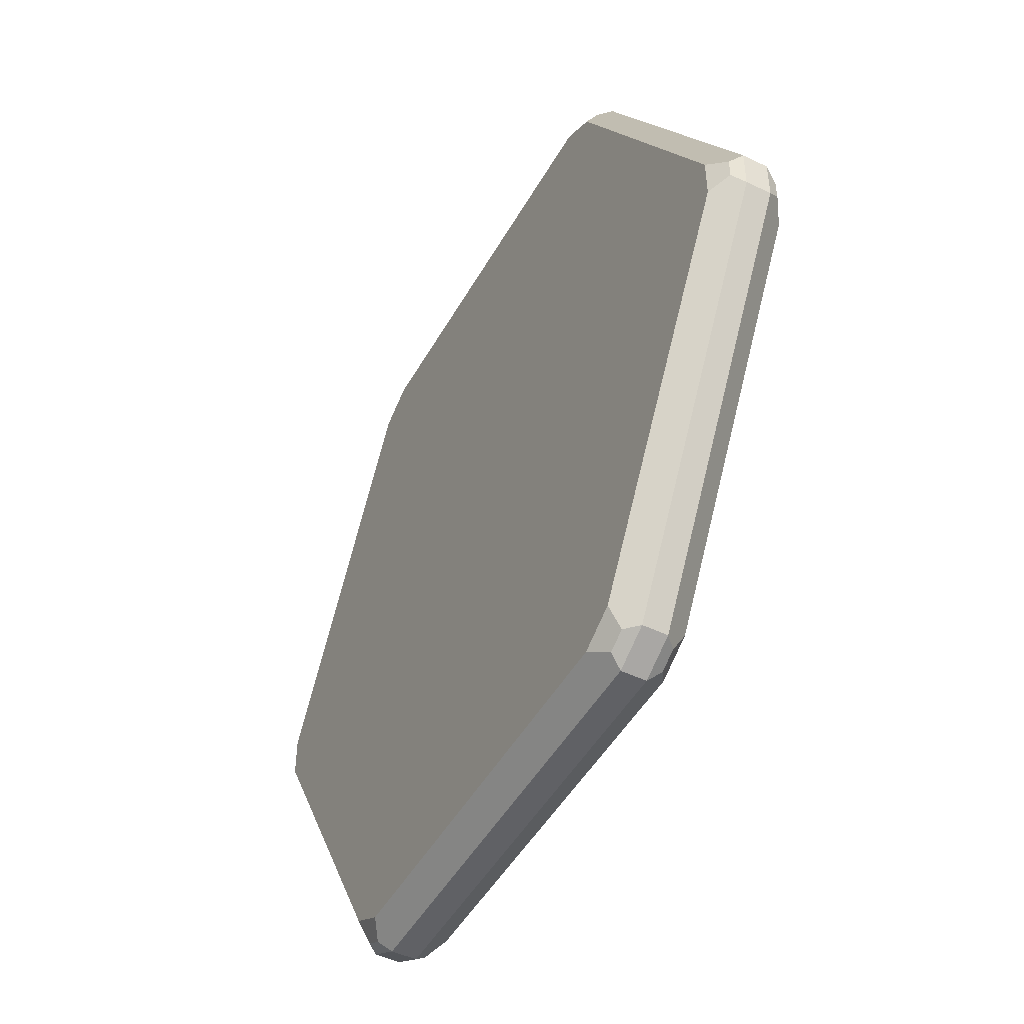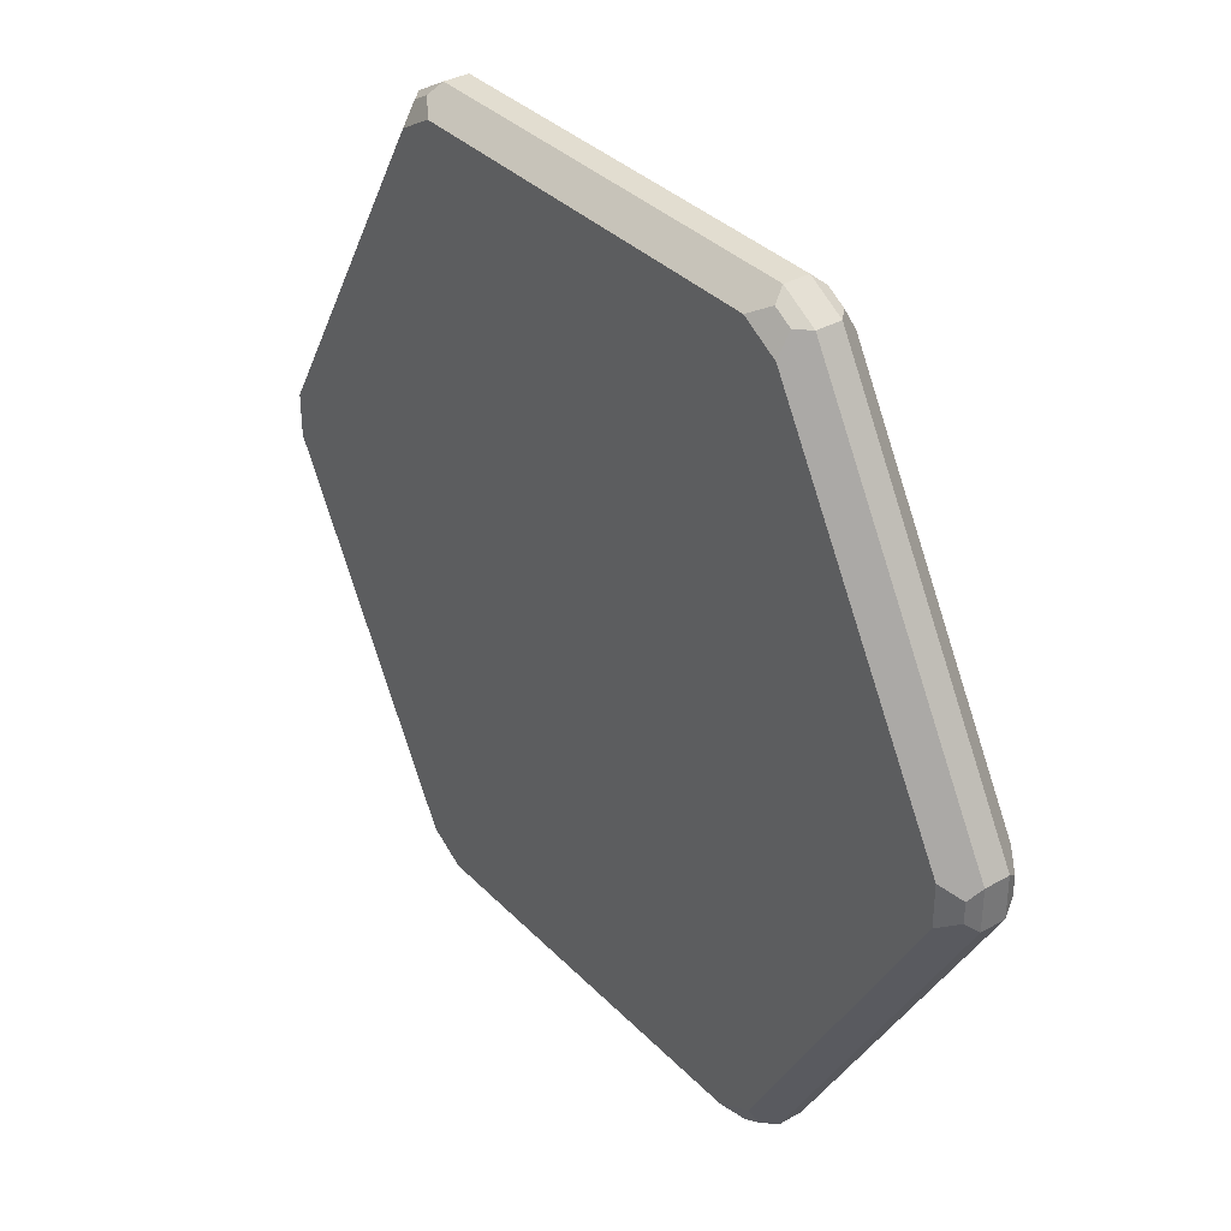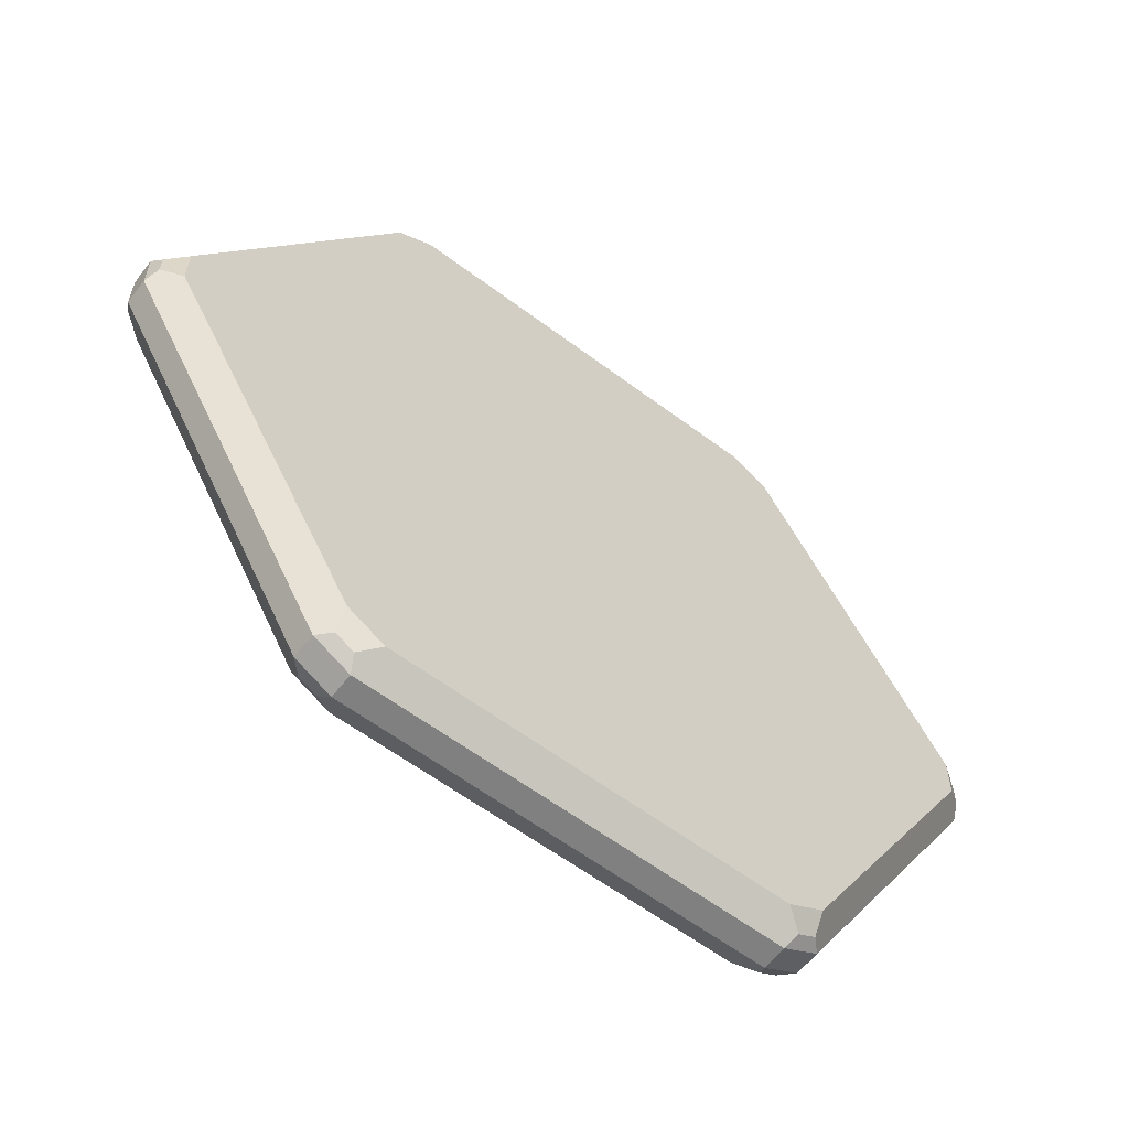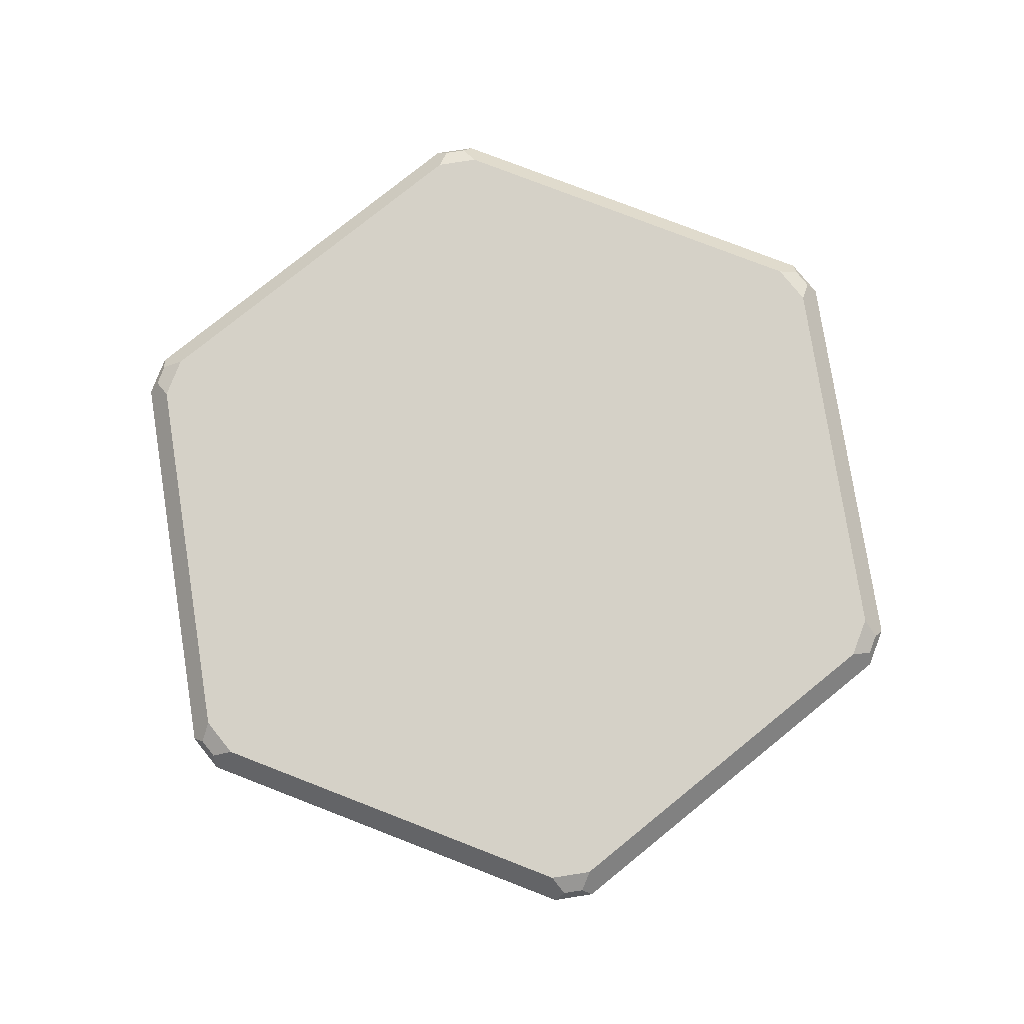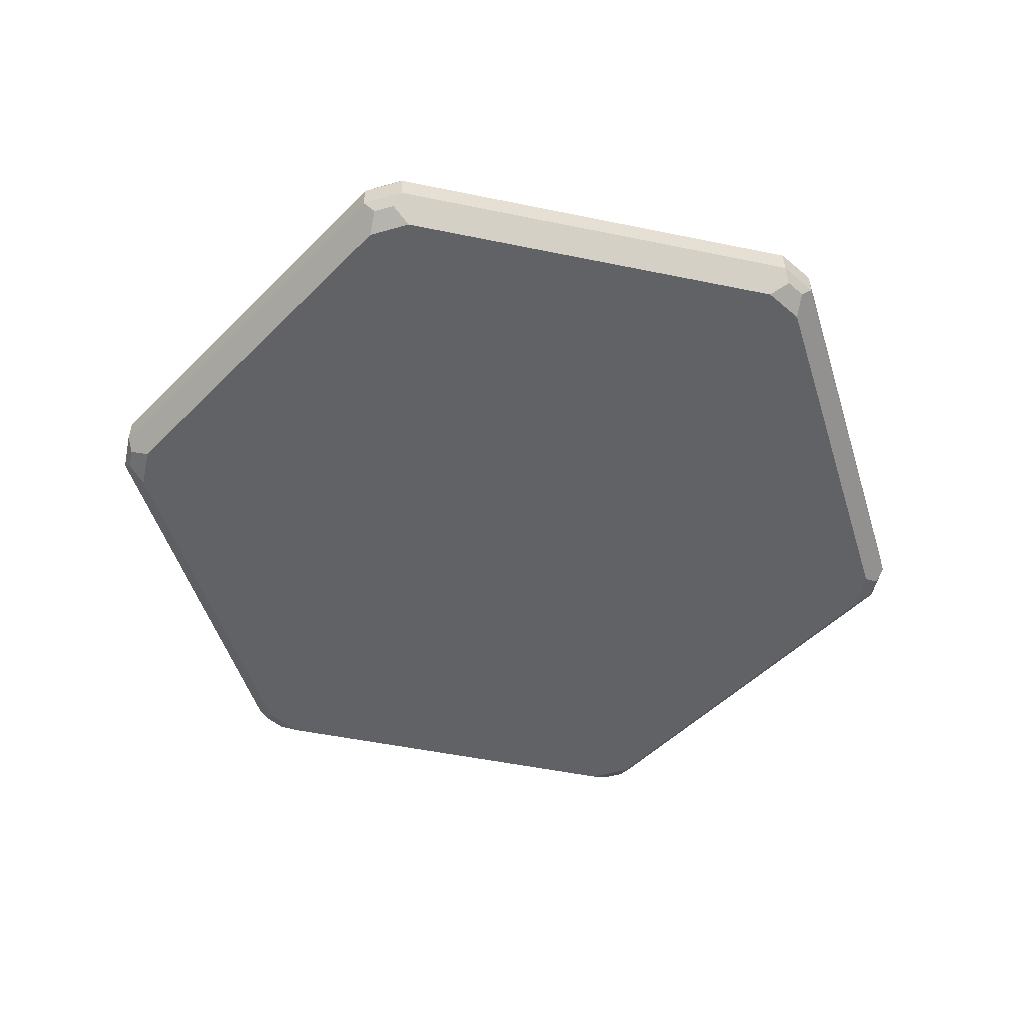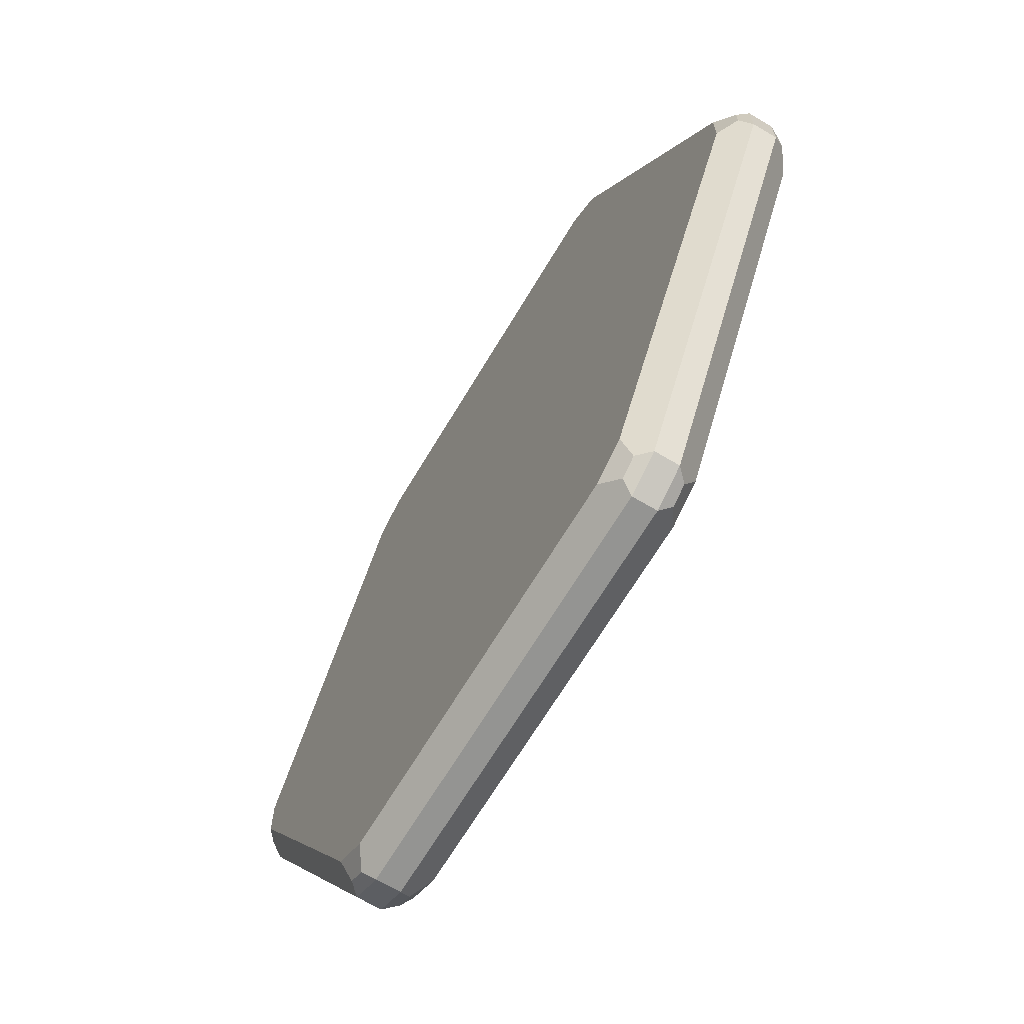
<metadata>
{"format":"obj","ext":"obj","renderer":"f3d","projection":"perspective","resolution":1024,"background":"white","views":[{"elev":-48.0,"azim":61.7,"up":"+Z"},{"elev":35.1,"azim":52.9,"up":"+Z"},{"elev":-60.2,"azim":142.5,"up":"+Z"},{"elev":78.8,"azim":-158.9,"up":"+Y"},{"elev":-50.7,"azim":107.3,"up":"+Y"},{"elev":-66.9,"azim":59.2,"up":"+Z"}]}
</metadata>
<code>
o Body
g Body
v -0.9255 -0.025 0.04244
v -0.9255 0.025 0.04244
v -0.4995 -0.025 0.7803
v -0.4995 0.025 0.7803
v -0.426 -0.025 0.8227
v -0.426 0.025 0.8227
v 0.426 -0.025 0.8227
v 0.426 0.025 0.8227
v 0.4995 -0.025 0.7803
v 0.4995 0.025 0.7803
v 0.9255 -0.025 0.04244
v 0.9255 0.025 0.04244
v 0.9255 -0.025 -0.04244
v 0.9255 0.025 -0.04244
v 0.4995 -0.025 -0.7803
v 0.4995 0.025 -0.7803
v 0.426 -0.025 -0.8227
v 0.426 0.025 -0.8227
v -0.426 -0.025 -0.8227
v -0.426 0.025 -0.8227
v -0.4995 -0.025 -0.7803
v -0.4995 0.025 -0.7803
v -0.9255 -0.025 -0.04244
v -0.9255 0.025 -0.04244
v -0.875 -0.075 0.0433
v -0.075 -0.075 0.0433
v -0.475 -0.075 0.7361
v -0.875 0.075 0.0433
v -0.075 0.075 0.0433
v -0.475 0.075 0.7361
v -0.4 -0.075 0.7794
v -2.421e-08 -0.075 0.0866
v 0.4 -0.075 0.7794
v -0.4 0.075 0.7794
v -2.98e-08 0.075 0.0866
v 0.4 0.075 0.7794
v 0.475 -0.075 0.7361
v 0.075 -0.075 0.0433
v 0.875 -0.075 0.0433
v 0.475 0.075 0.7361
v 0.075 0.075 0.0433
v 0.875 0.075 0.0433
v 0.875 -0.075 -0.0433
v 0.075 -0.075 -0.0433
v 0.475 -0.075 -0.7361
v 0.875 0.075 -0.0433
v 0.075 0.075 -0.0433
v 0.475 0.075 -0.7361
v 0.4 -0.075 -0.7794
v -2.98e-08 -0.075 -0.0866
v -0.4 -0.075 -0.7794
v 0.4 0.075 -0.7794
v -2.98e-08 0.075 -0.0866
v -0.4 0.075 -0.7794
v -0.475 -0.075 -0.7361
v -0.075 -0.075 -0.0433
v -0.875 -0.075 -0.0433
v -0.475 0.075 -0.7361
v -0.075 0.075 -0.0433
v -0.875 0.075 -0.0433
v -2.98e-08 0.075 -3.291e-08
v -2.98e-08 -0.075 -3.229e-08
v 0.4382 0.0495 -0.8015
v -0.4382 0.0495 -0.8015
v -0.475 0.0495 -0.7803
v -0.9133 0.0495 -0.02122
v -0.4382 -0.0495 -0.8015
v 0.4382 -0.0495 -0.8015
v -0.9133 -0.0495 -0.02122
v -0.475 -0.0495 -0.7803
v -0.475 -0.0495 0.7803
v -0.9133 -0.0495 0.02122
v -0.9133 0.0495 0.02122
v -0.475 0.0495 0.7803
v -0.4382 0.0495 0.8015
v 0.4382 0.0495 0.8015
v 0.4382 -0.0495 0.8015
v -0.4382 -0.0495 0.8015
v 0.475 0.0495 0.7803
v 0.9133 0.0495 0.02122
v 0.9133 -0.0495 0.02122
v 0.475 -0.0495 0.7803
v 0.9133 0.0495 -0.02122
v 0.475 0.0495 -0.7803
v 0.475 -0.0495 -0.7803
v 0.9133 -0.0495 -0.02122
v -0.4597 0.03725 -0.7962
v -0.4597 -0.03725 -0.7962
v -0.9194 -0.03725 -2.887e-08
v -0.9194 0.03725 -2.887e-08
v -0.4597 0.03725 0.7962
v -0.4597 -0.03725 0.7962
v 0.4597 0.03725 0.7962
v 0.4597 -0.03725 0.7962
v 0.9194 0.03725 -1.15e-07
v 0.9194 -0.03725 -1.15e-07
v 0.4597 0.03725 -0.7962
v 0.4597 -0.03725 -0.7962
f 25 26 27
f 31 32 33
f 37 38 39
f 43 44 45
f 49 50 51
f 55 56 57
f 30 29 28
f 36 35 34
f 42 41 40
f 48 47 46
f 54 53 52
f 60 59 58
f 53 61 47
f 59 61 53
f 29 61 59
f 35 61 29
f 41 61 35
f 47 61 41
f 44 62 50
f 38 62 44
f 32 62 38
f 26 62 32
f 56 62 26
f 50 62 56
f 54 20 64
f 18 20 54
f 18 54 52
f 63 18 52
f 66 60 24
f 24 60 22
f 58 65 22
f 60 58 22
f 51 67 19
f 17 51 19
f 17 49 51
f 68 49 17
f 21 70 55
f 57 21 55
f 57 23 21
f 69 23 57
f 71 3 27
f 3 25 27
f 1 72 25
f 3 1 25
f 28 73 2
f 30 28 2
f 2 4 30
f 4 74 30
f 36 8 76
f 36 34 8
f 34 6 8
f 75 6 34
f 7 33 77
f 31 33 7
f 5 31 7
f 5 78 31
f 79 10 40
f 12 80 42
f 42 40 12
f 40 10 12
f 11 9 37
f 11 37 39
f 39 81 11
f 37 9 82
f 48 46 14
f 48 14 16
f 16 84 48
f 14 46 83
f 43 13 86
f 15 13 43
f 15 43 45
f 85 15 45
f 22 87 20
f 65 87 22
f 64 87 65
f 20 87 64
f 19 88 21
f 67 88 19
f 70 88 67
f 21 88 70
f 23 89 1
f 69 89 23
f 72 89 69
f 1 89 72
f 2 90 24
f 73 90 2
f 66 90 73
f 24 90 66
f 6 91 4
f 75 91 6
f 74 91 75
f 4 91 74
f 3 92 5
f 71 92 3
f 78 92 71
f 5 92 78
f 10 93 8
f 79 93 10
f 76 93 79
f 8 93 76
f 7 94 9
f 77 94 7
f 82 94 77
f 9 94 82
f 14 95 12
f 83 95 14
f 80 95 83
f 12 95 80
f 11 96 13
f 81 96 11
f 86 96 81
f 13 96 86
f 18 97 16
f 63 97 18
f 84 97 63
f 16 97 84
f 15 98 17
f 85 98 15
f 68 98 85
f 17 98 68
f 4 2 1
f 1 3 4
f 8 6 5
f 5 7 8
f 12 10 9
f 9 11 12
f 16 14 13
f 13 15 16
f 20 18 17
f 17 19 20
f 24 22 21
f 21 23 24
f 53 47 48
f 48 52 53
f 59 53 54
f 54 58 59
f 47 41 42
f 42 46 47
f 41 35 36
f 36 40 41
f 35 29 30
f 30 34 35
f 60 28 29
f 29 59 60
f 49 45 44
f 44 50 49
f 43 39 38
f 38 44 43
f 55 51 50
f 50 56 55
f 56 26 25
f 25 57 56
f 31 27 26
f 26 32 31
f 37 33 32
f 32 38 37
f 22 20 19
f 19 21 22
f 23 1 2
f 2 24 23
f 6 4 3
f 3 5 6
f 10 8 7
f 7 9 10
f 14 12 11
f 11 13 14
f 18 16 15
f 15 17 18
f 54 64 65
f 65 58 54
f 67 51 55
f 55 70 67
f 69 57 25
f 25 72 69
f 60 66 73
f 73 28 60
f 34 30 74
f 74 75 34
f 27 31 78
f 78 71 27
f 79 40 36
f 36 76 79
f 37 82 77
f 77 33 37
f 80 83 46
f 46 42 80
f 81 39 43
f 43 86 81
f 84 63 52
f 52 48 84
f 68 85 45
f 45 49 68

</code>
